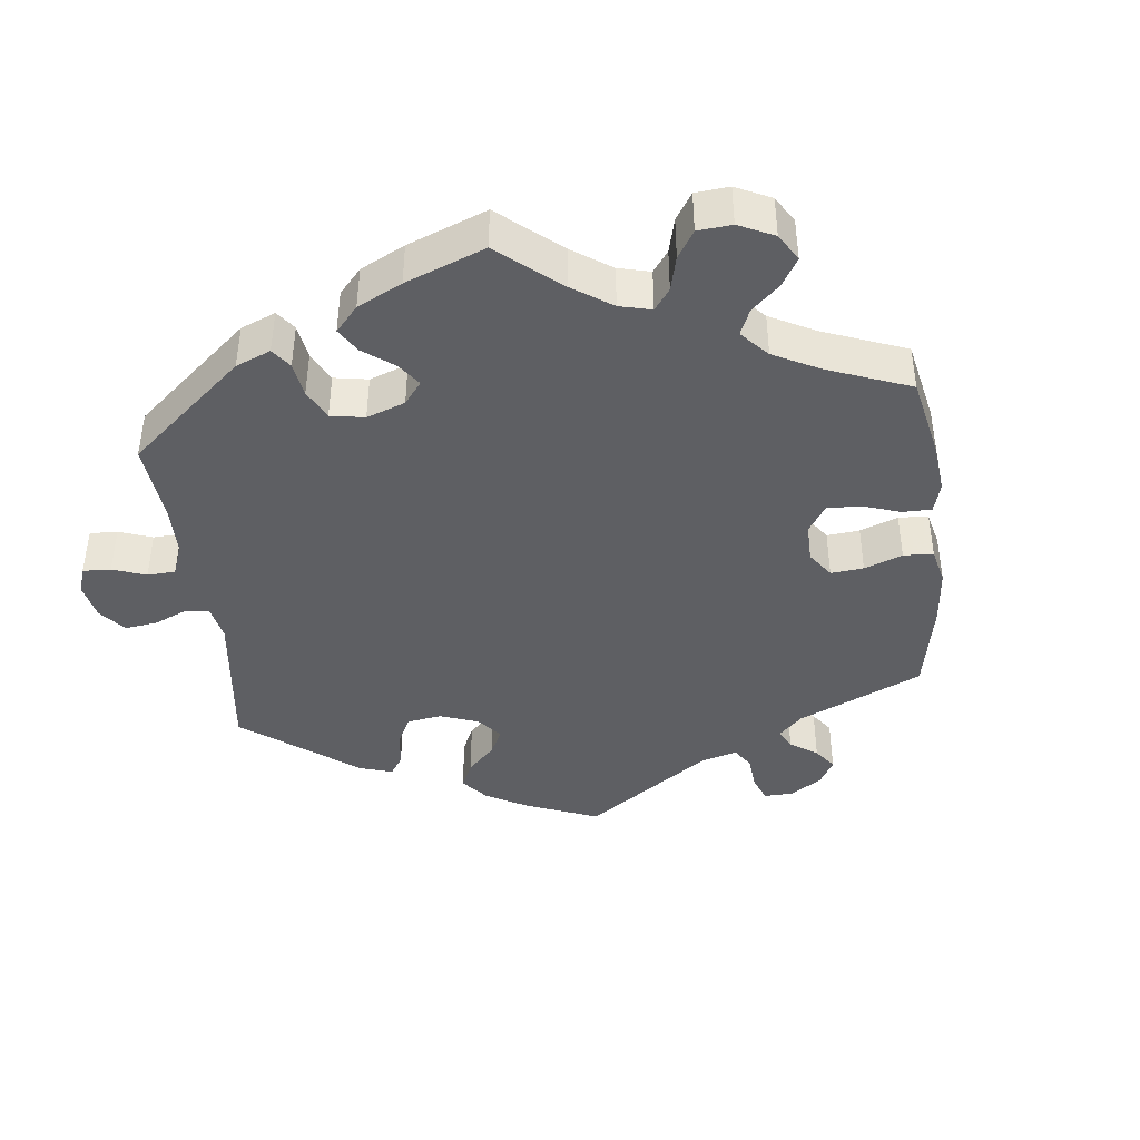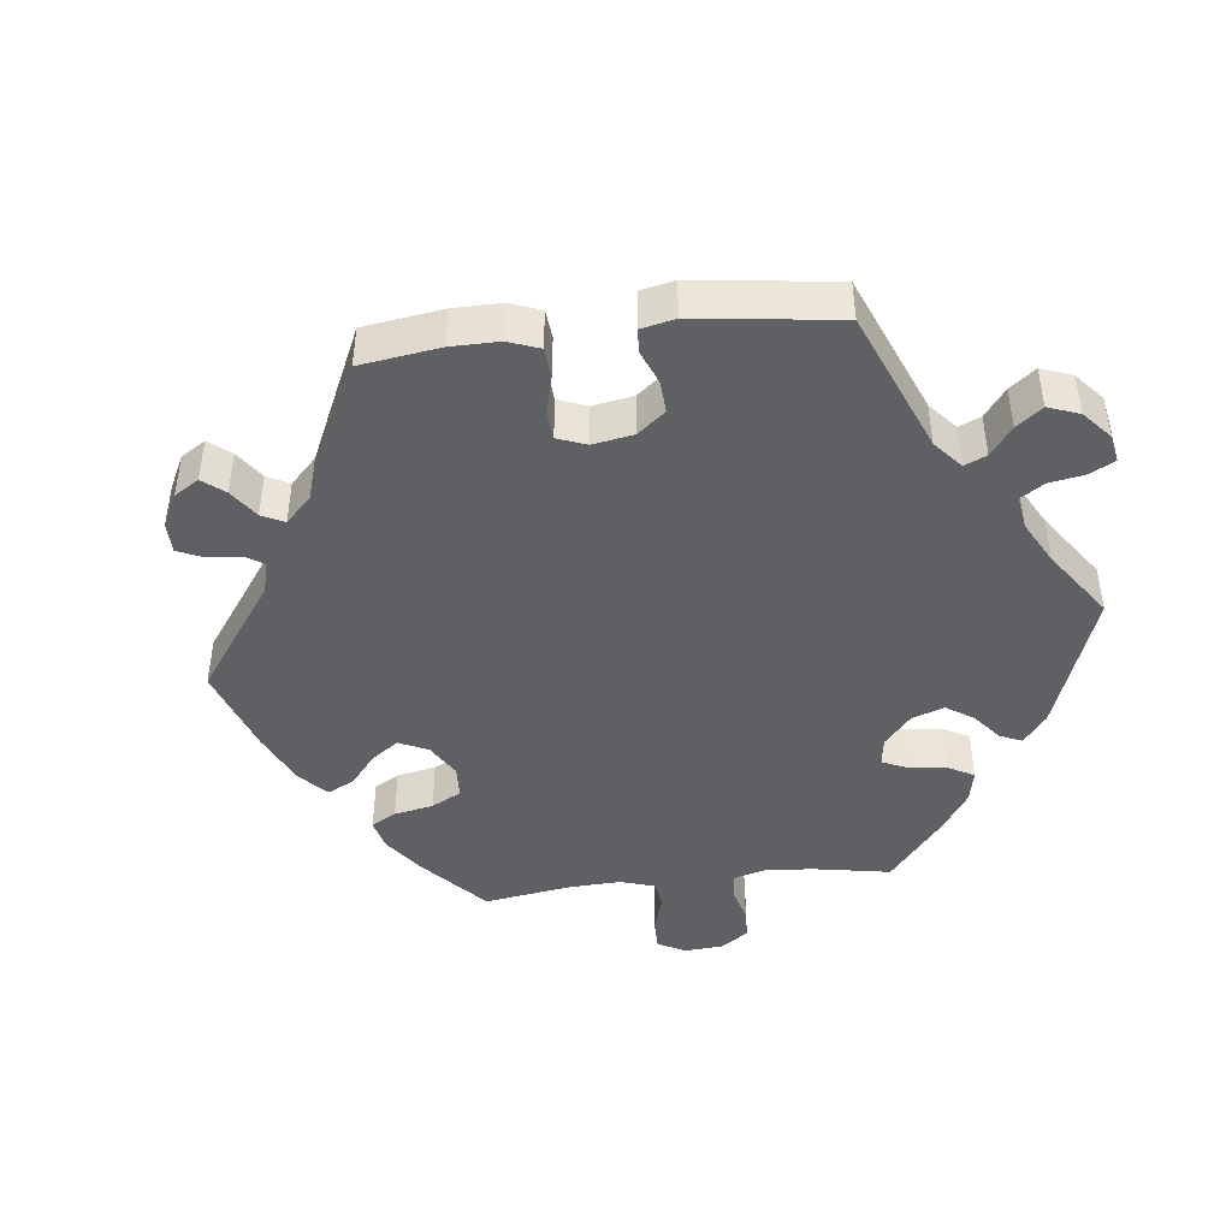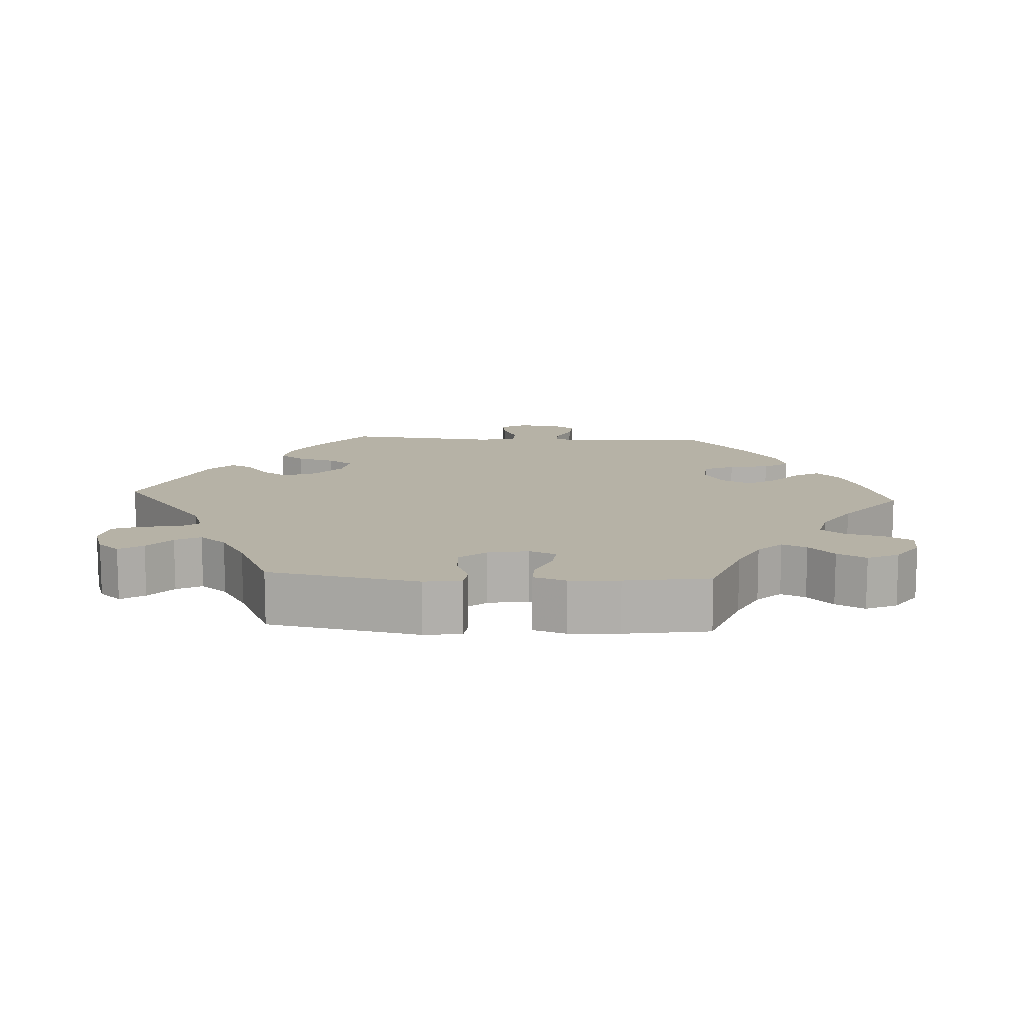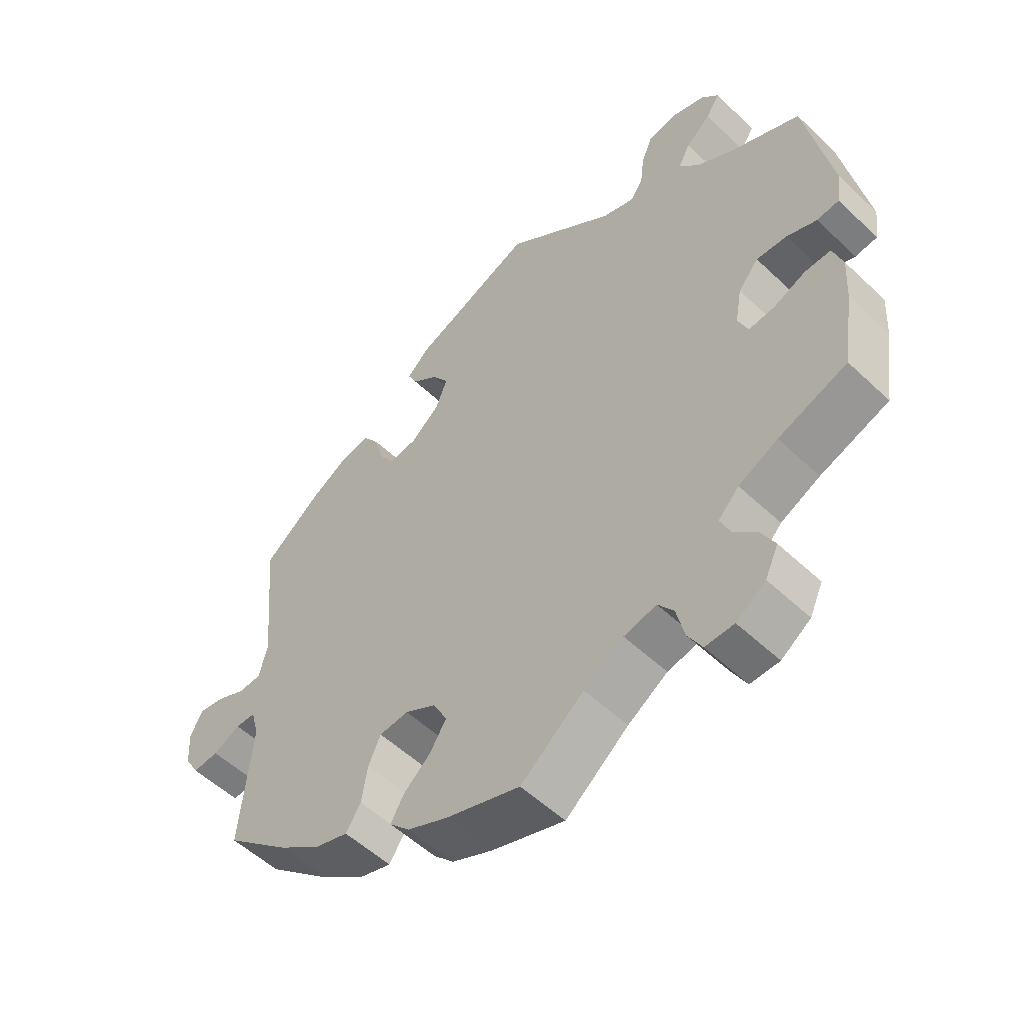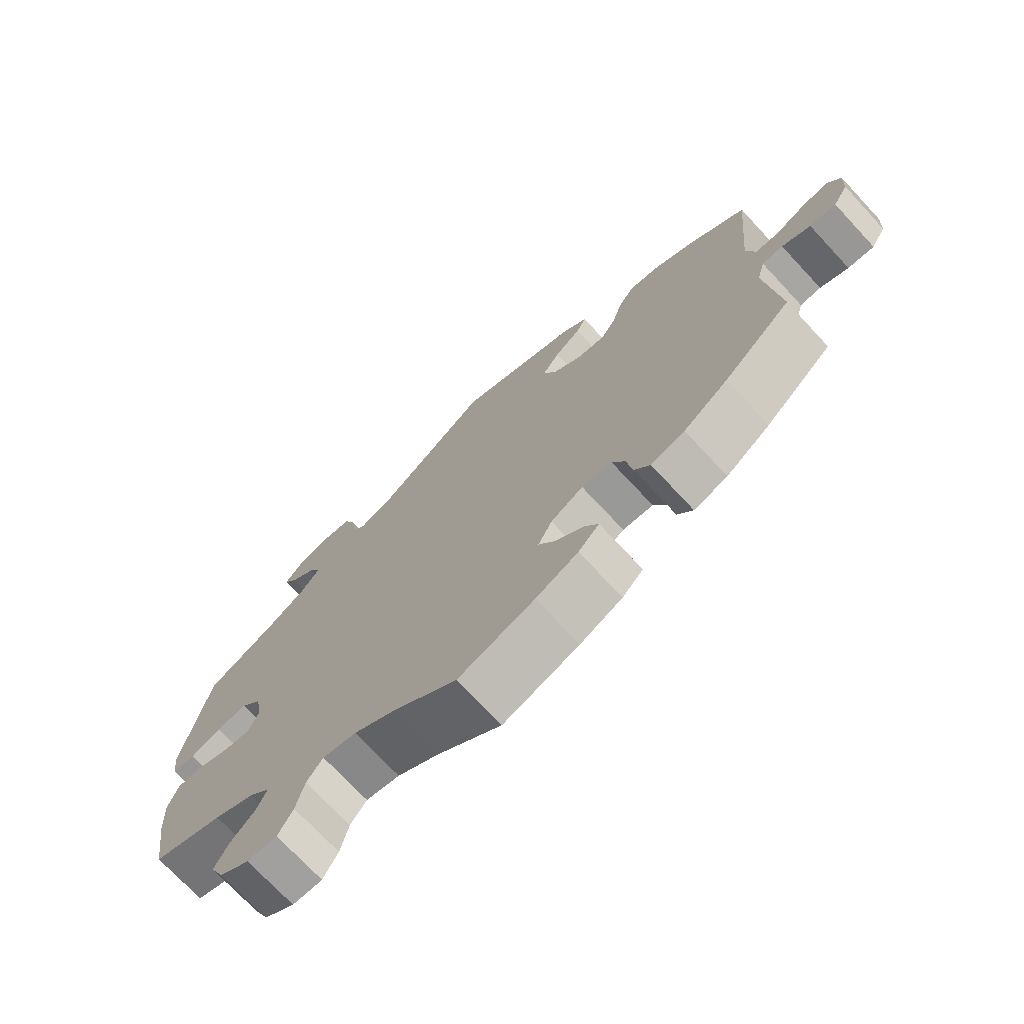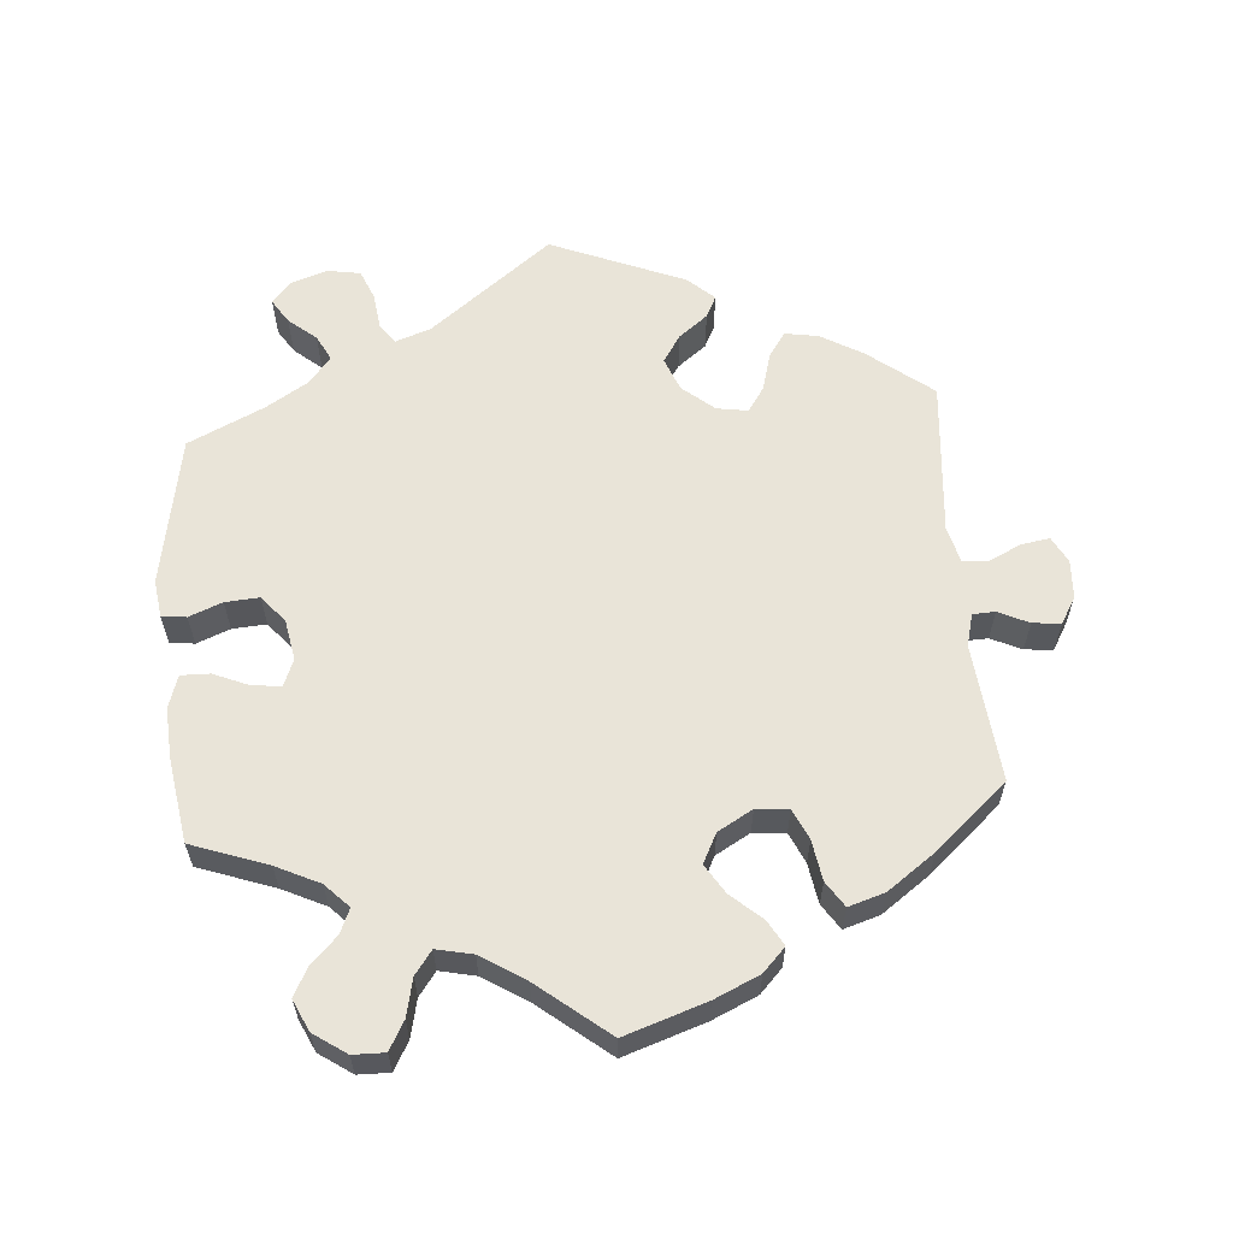
<metadata>
{"format":"obj","ext":"obj","renderer":"f3d","projection":"perspective","resolution":1024,"background":"white","views":[{"elev":-41.7,"azim":126.8,"up":"+Y"},{"elev":-44.4,"azim":-23.3,"up":"+Y"},{"elev":12.2,"azim":93.3,"up":"+Y"},{"elev":-53.9,"azim":44.9,"up":"+Z"},{"elev":-72.9,"azim":-137.0,"up":"+Z"},{"elev":60.6,"azim":175.2,"up":"+Y"}]}
</metadata>
<code>
v -0.112 0.07 -0.541
v -0.175 0.07 -0.513
v -0.206 0.07 -0.481
v -0.186 0.07 -0.446
v -0.144 0.07 -0.409
v -0.119 0.07 -0.369
v -0.14 0.07 -0.328
v -0.188 0.07 -0.301
v -0.233 0.07 -0.305
v -0.252 0.07 -0.347
v -0.261 0.07 -0.403
v -0.284 0.07 -0.438
v -0.334 0.07 -0.423
v -0.4 0.07 -0.376
v -0.5 0.07 -0.289
v -0.482 0.07 -0.099
v -0.494 0.07 -0.054
v -0.525 0.07 -0.053
v -0.567 0.07 -0.073
v -0.606 0.07 -0.077
v -0.628 0.07 -0.04
v -0.631 0.07 0.013
v -0.612 0.07 0.049
v -0.573 0.07 0.043
v -0.528 0.07 0.022
v -0.493 0.07 0.024
v -0.48 0.07 0.075
v -0.5 0.07 0.289
v -0.412 0.07 0.358
v -0.354 0.07 0.392
v -0.308 0.07 0.4
v -0.284 0.07 0.366
v -0.269 0.07 0.313
v -0.246 0.07 0.279
v -0.203 0.07 0.286
v -0.159 0.07 0.323
v -0.141 0.07 0.369
v -0.166 0.07 0.407
v -0.206 0.07 0.438
v -0.221 0.07 0.468
v -0.185 0.07 0.501
v 0 0.07 0.578
v 0.169 0.07 0.448
v 0.218 0.07 0.431
v 0.238 0.07 0.458
v 0.244 0.07 0.508
v 0.261 0.07 0.55
v 0.307 0.07 0.558
v 0.357 0.07 0.541
v 0.383 0.07 0.511
v 0.362 0.07 0.478
v 0.324 0.07 0.446
v 0.306 0.07 0.411
v 0.336 0.07 0.374
v 0.395 0.07 0.338
v 0.5 0.07 0.289
v 0.539 0.07 0.081
v 0.532 0.07 0.029
v 0.498 0.07 0.025
v 0.452 0.07 0.043
v 0.405 0.07 0.046
v 0.374 0.07 0.009
v 0.364 0.07 -0.047
v 0.379 0.07 -0.084
v 0.419 0.07 -0.08
v 0.468 0.07 -0.059
v 0.508 0.07 -0.058
v 0.523 0.07 -0.103
v 0.519 0.07 -0.172
v 0.501 0.07 -0.289
v 0.396 0.07 -0.327
v 0.336 0.07 -0.356
v 0.304 0.07 -0.389
v 0.319 0.07 -0.423
v 0.355 0.07 -0.458
v 0.376 0.07 -0.498
v 0.356 0.07 -0.541
v 0.311 0.07 -0.572
v 0.267 0.07 -0.573
v 0.245 0.07 -0.534
v 0.233 0.07 -0.482
v 0.209 0.07 -0.45
v 0.159 0.07 -0.461
v 0.098 0.07 -0.5
v 0.001 0.07 -0.578
v -0.112 0 -0.541
v -0.175 0 -0.513
v -0.206 0 -0.481
v -0.186 0 -0.446
v -0.144 0 -0.409
v -0.119 0 -0.369
v -0.14 0 -0.328
v -0.188 0 -0.301
v -0.233 0 -0.305
v -0.252 0 -0.347
v -0.261 0 -0.403
v -0.284 0 -0.438
v -0.334 0 -0.423
v -0.4 0 -0.376
v -0.5 0 -0.289
v -0.482 0 -0.099
v -0.494 0 -0.054
v -0.525 0 -0.053
v -0.567 0 -0.073
v -0.606 0 -0.077
v -0.628 0 -0.04
v -0.631 0 0.013
v -0.612 0 0.049
v -0.573 0 0.043
v -0.528 0 0.022
v -0.493 0 0.024
v -0.48 0 0.075
v -0.5 0 0.289
v -0.412 0 0.358
v -0.354 0 0.392
v -0.308 0 0.4
v -0.284 0 0.366
v -0.269 0 0.313
v -0.246 0 0.279
v -0.203 0 0.286
v -0.159 0 0.323
v -0.141 0 0.369
v -0.166 0 0.407
v -0.206 0 0.438
v -0.221 0 0.468
v -0.185 0 0.501
v 0 0 0.578
v 0.169 0 0.448
v 0.218 0 0.431
v 0.238 0 0.458
v 0.244 0 0.508
v 0.261 0 0.55
v 0.307 0 0.558
v 0.357 0 0.541
v 0.383 0 0.511
v 0.362 0 0.478
v 0.324 0 0.446
v 0.306 0 0.411
v 0.336 0 0.374
v 0.395 0 0.338
v 0.5 0 0.289
v 0.539 0 0.081
v 0.532 0 0.029
v 0.498 0 0.025
v 0.452 0 0.043
v 0.405 0 0.046
v 0.374 0 0.009
v 0.364 0 -0.047
v 0.379 0 -0.084
v 0.419 0 -0.08
v 0.468 0 -0.059
v 0.508 0 -0.058
v 0.523 0 -0.103
v 0.519 0 -0.172
v 0.501 0 -0.289
v 0.396 0 -0.327
v 0.336 0 -0.356
v 0.304 0 -0.389
v 0.319 0 -0.423
v 0.355 0 -0.458
v 0.376 0 -0.498
v 0.356 0 -0.541
v 0.311 0 -0.572
v 0.267 0 -0.573
v 0.245 0 -0.534
v 0.233 0 -0.482
v 0.209 0 -0.45
v 0.159 0 -0.461
v 0.098 0 -0.5
v 0.001 0 -0.578
f 84 85 1 2
f 83 84 2 3
f 82 83 3 4
f 78 79 80 81
f 78 81 82
f 77 78 82
f 74 75 76 77
f 73 74 77 82
f 72 73 82 4
f 68 69 70 71
f 65 66 67 68
f 64 65 68 71
f 63 64 71 72
f 57 58 59 60
f 55 56 57 60
f 54 55 60 61
f 53 54 61 62
f 49 50 51 52
f 49 52 53
f 48 49 53
f 45 46 47 48
f 45 48 53
f 44 45 53 62
f 40 41 42 43
f 38 39 40 43
f 37 38 43 44
f 36 37 44 62
f 30 31 32 33
f 30 33 34
f 27 28 29 30
f 26 27 30 34
f 22 23 24 25
f 22 25 26
f 21 22 26
f 18 19 20 21
f 17 18 21 26
f 16 17 26 34
f 10 11 12 13
f 9 10 13 14
f 63 72 4 5
f 35 36 62 63
f 9 14 15 16
f 8 9 16 34
f 7 8 34 35
f 63 5 6
f 6 7 35 63
f 87 86 170 169
f 88 87 169 168
f 89 88 168 167
f 166 165 164 163
f 167 166 163
f 167 163 162
f 162 161 160 159
f 167 162 159 158
f 89 167 158 157
f 156 155 154 153
f 153 152 151 150
f 156 153 150 149
f 157 156 149 148
f 145 144 143 142
f 145 142 141 140
f 146 145 140 139
f 147 146 139 138
f 137 136 135 134
f 138 137 134
f 138 134 133
f 133 132 131 130
f 138 133 130
f 147 138 130 129
f 128 127 126 125
f 128 125 124 123
f 129 128 123 122
f 147 129 122 121
f 118 117 116 115
f 119 118 115
f 115 114 113 112
f 119 115 112 111
f 110 109 108 107
f 111 110 107
f 111 107 106
f 106 105 104 103
f 111 106 103 102
f 119 111 102 101
f 98 97 96 95
f 99 98 95 94
f 90 89 157 148
f 148 147 121 120
f 101 100 99 94
f 119 101 94 93
f 120 119 93 92
f 91 90 148
f 148 120 92 91
f 1 86 87 2
f 2 87 88 3
f 3 88 89 4
f 4 89 90 5
f 5 90 91 6
f 6 91 92 7
f 7 92 93 8
f 8 93 94 9
f 9 94 95 10
f 10 95 96 11
f 11 96 97 12
f 12 97 98 13
f 13 98 99 14
f 14 99 100 15
f 15 100 101 16
f 16 101 102 17
f 17 102 103 18
f 18 103 104 19
f 19 104 105 20
f 20 105 106 21
f 21 106 107 22
f 22 107 108 23
f 23 108 109 24
f 24 109 110 25
f 25 110 111 26
f 26 111 112 27
f 27 112 113 28
f 28 113 114 29
f 29 114 115 30
f 30 115 116 31
f 31 116 117 32
f 32 117 118 33
f 33 118 119 34
f 34 119 120 35
f 35 120 121 36
f 36 121 122 37
f 37 122 123 38
f 38 123 124 39
f 39 124 125 40
f 40 125 126 41
f 41 126 127 42
f 42 127 128 43
f 43 128 129 44
f 44 129 130 45
f 45 130 131 46
f 46 131 132 47
f 47 132 133 48
f 48 133 134 49
f 49 134 135 50
f 50 135 136 51
f 51 136 137 52
f 52 137 138 53
f 53 138 139 54
f 54 139 140 55
f 55 140 141 56
f 56 141 142 57
f 57 142 143 58
f 58 143 144 59
f 59 144 145 60
f 60 145 146 61
f 61 146 147 62
f 62 147 148 63
f 63 148 149 64
f 64 149 150 65
f 65 150 151 66
f 66 151 152 67
f 67 152 153 68
f 68 153 154 69
f 69 154 155 70
f 70 155 156 71
f 71 156 157 72
f 72 157 158 73
f 73 158 159 74
f 74 159 160 75
f 75 160 161 76
f 76 161 162 77
f 77 162 163 78
f 78 163 164 79
f 79 164 165 80
f 80 165 166 81
f 81 166 167 82
f 82 167 168 83
f 83 168 169 84
f 84 169 170 85
f 85 170 86 1

</code>
